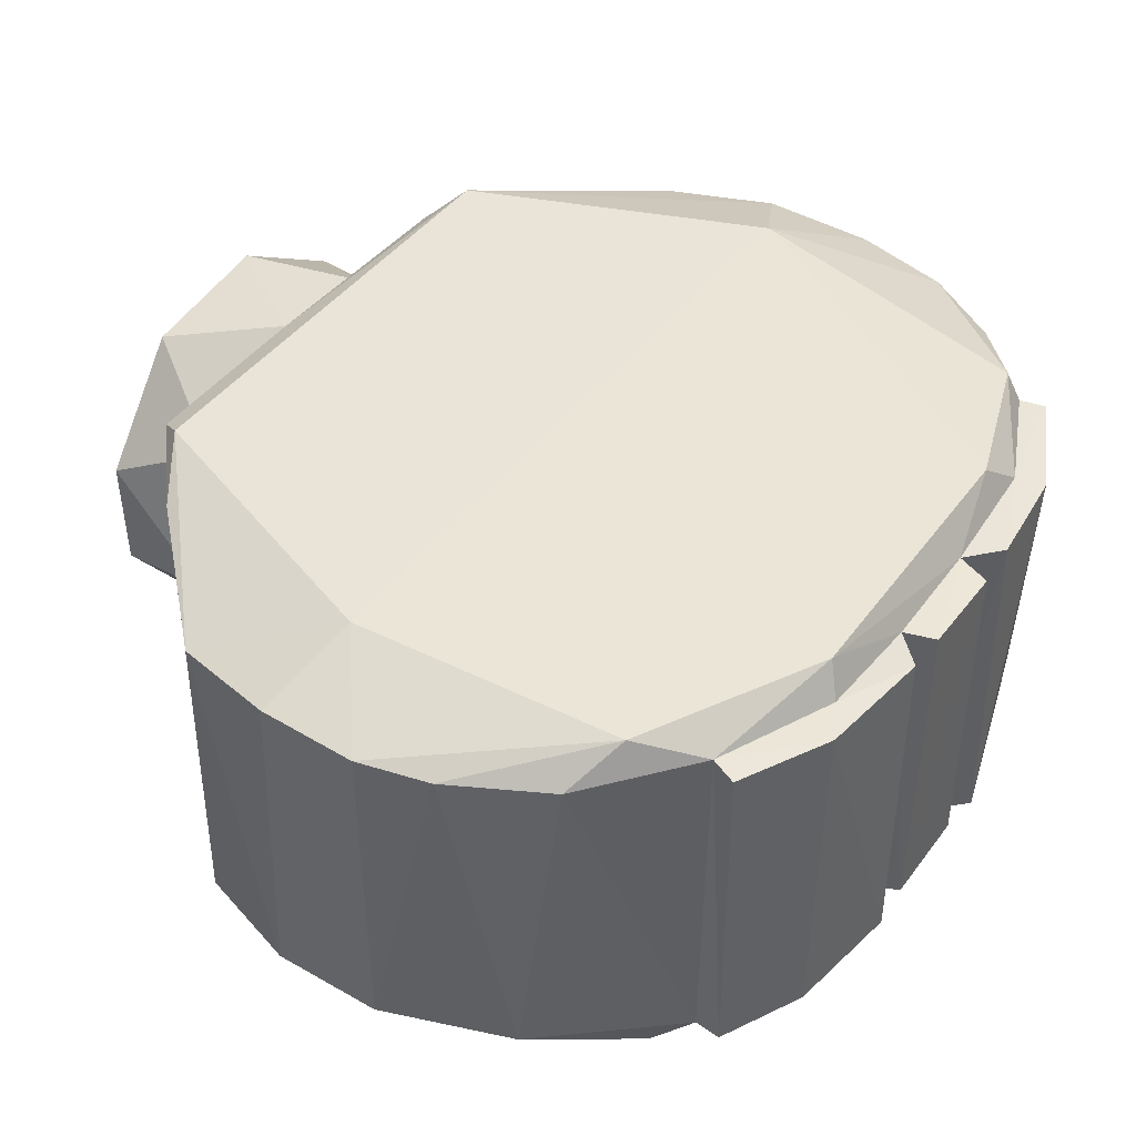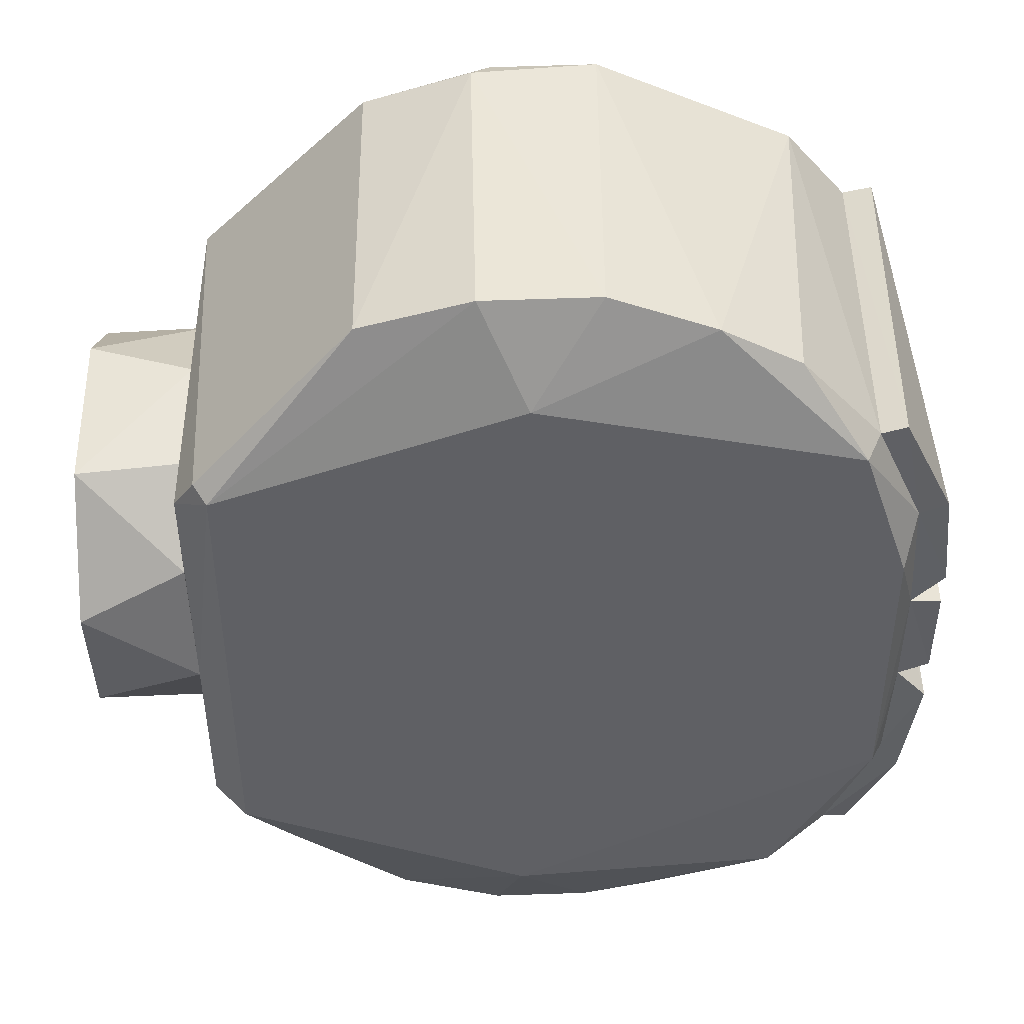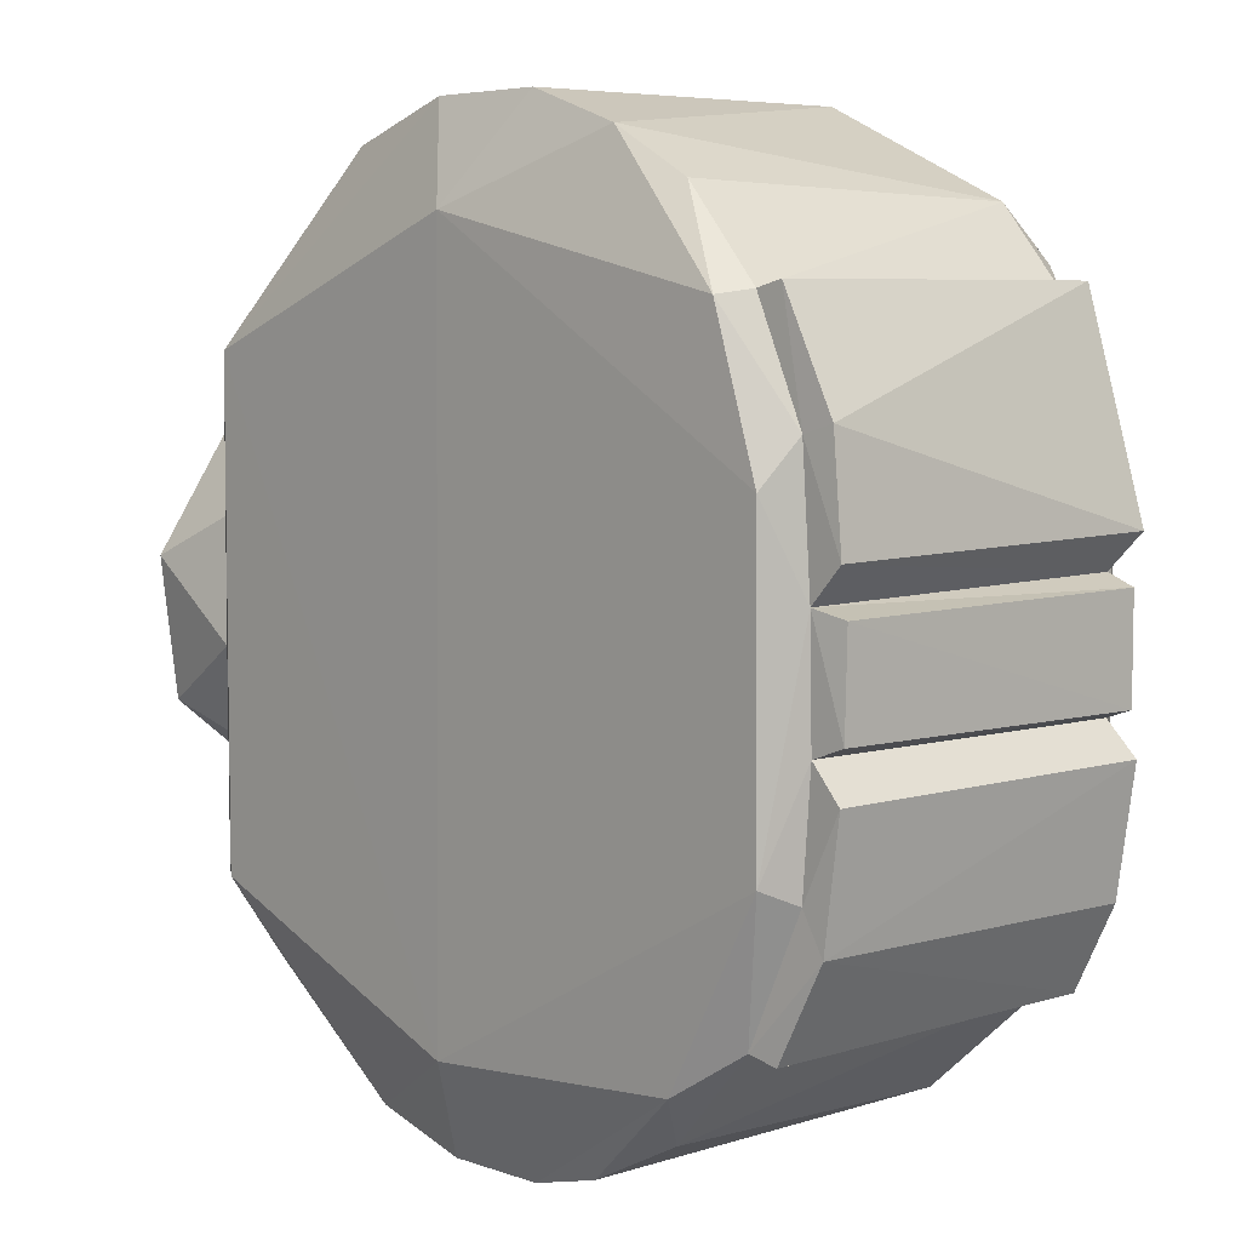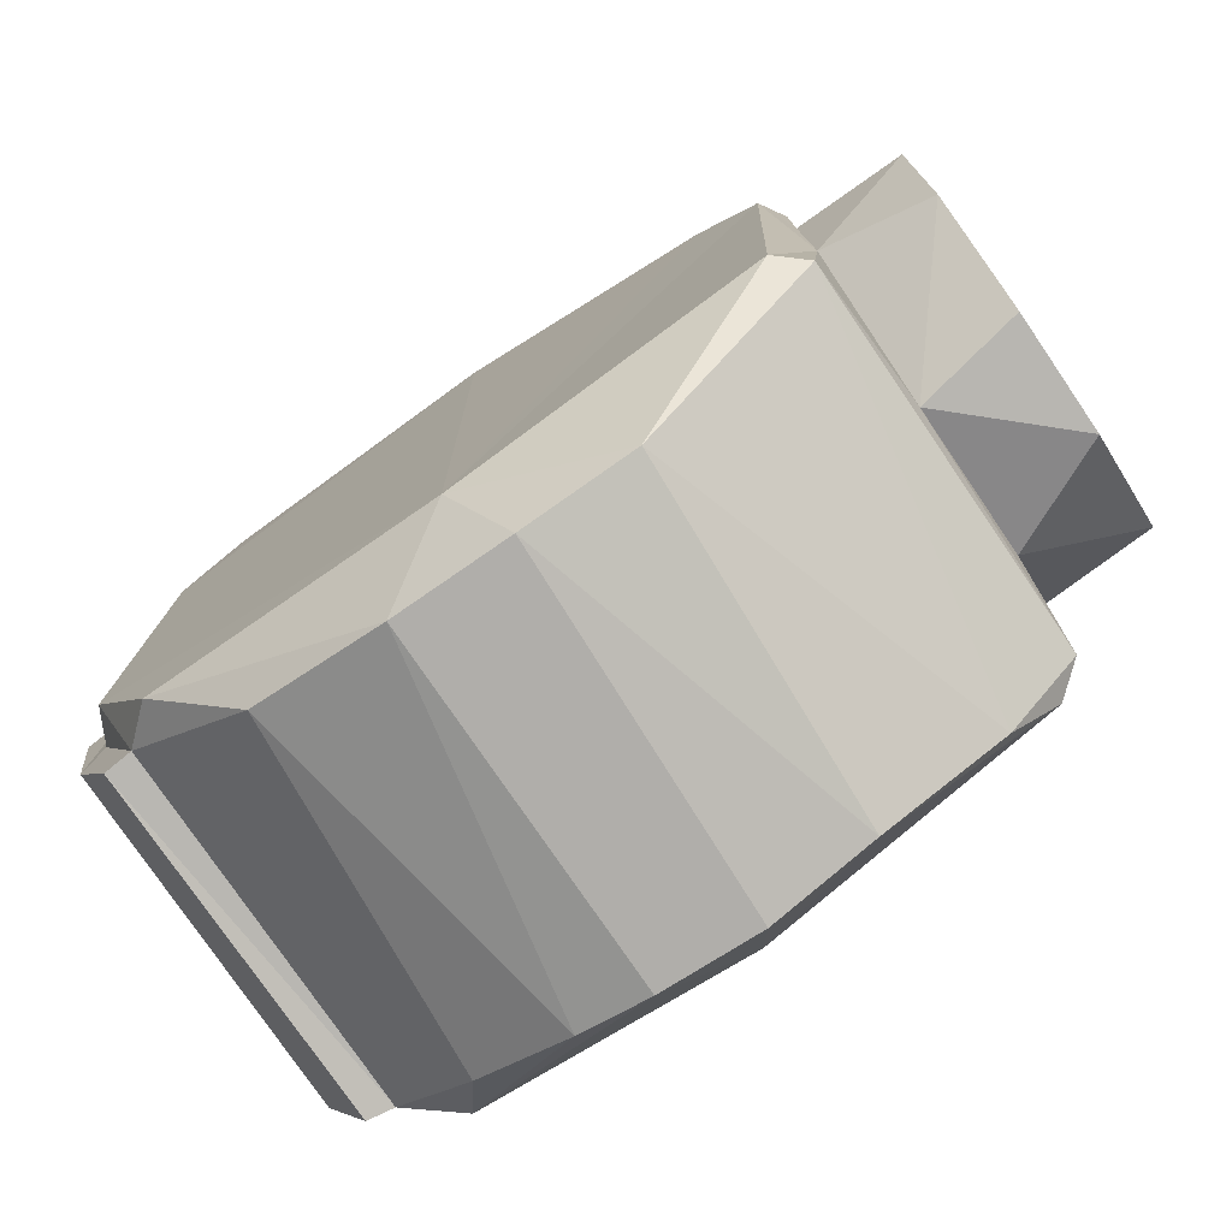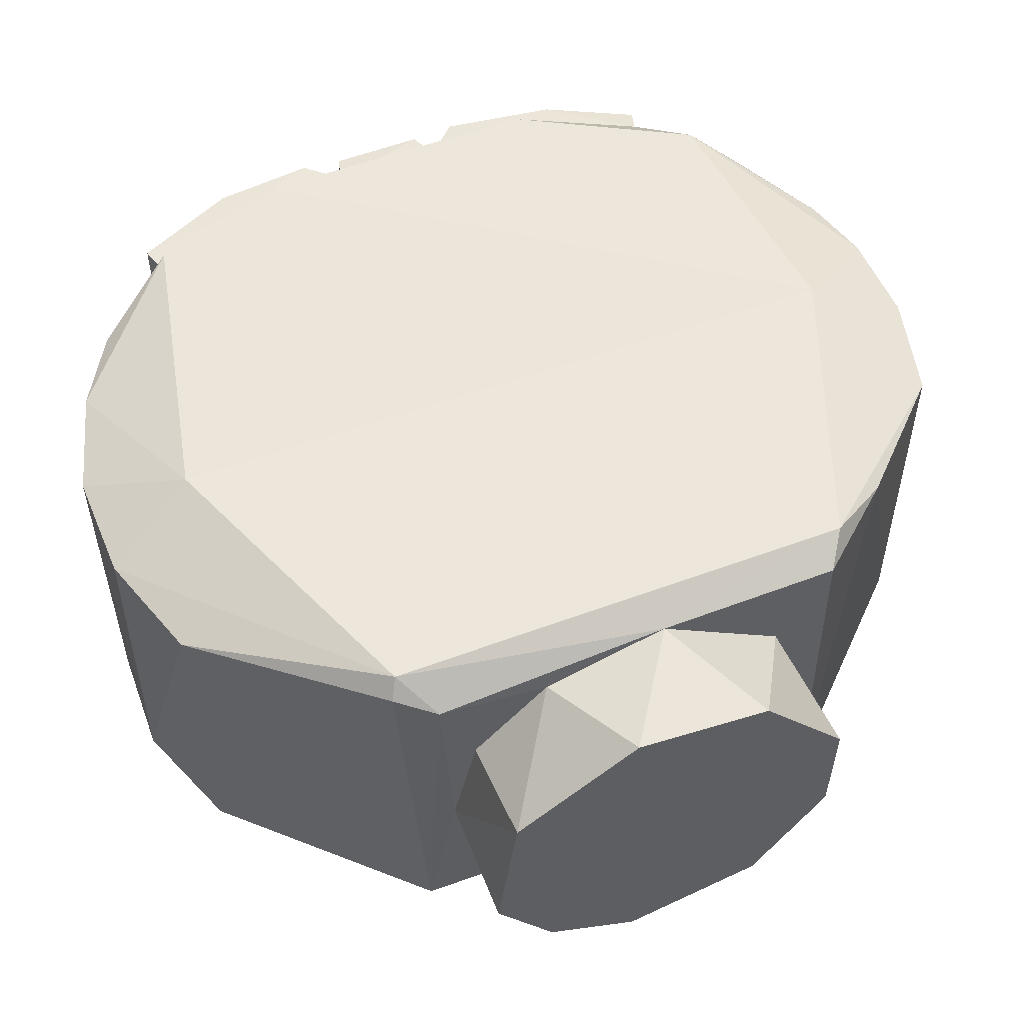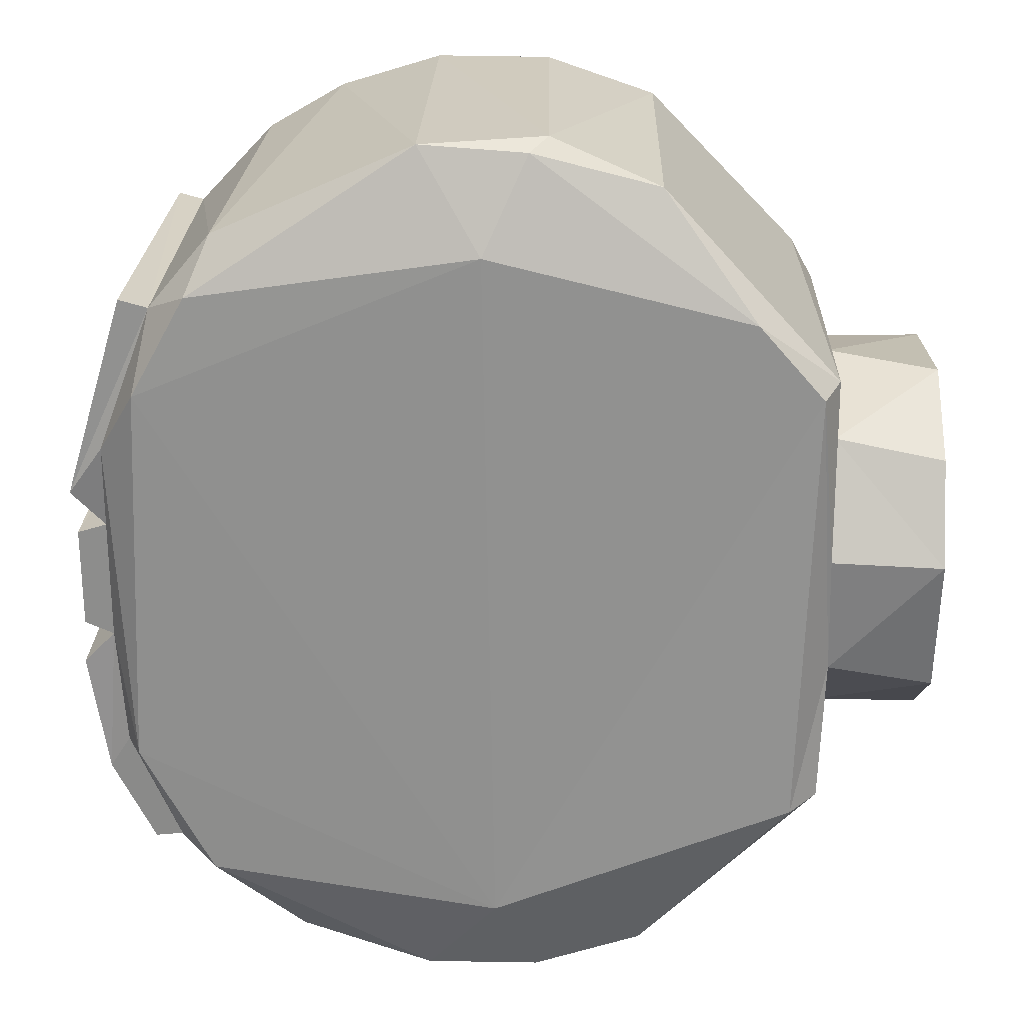
<metadata>
{"format":"obj","ext":"obj","renderer":"f3d","projection":"perspective","resolution":1024,"background":"white","views":[{"elev":43.2,"azim":33.7,"up":"+Z"},{"elev":46.0,"azim":-0.3,"up":"+Y"},{"elev":6.2,"azim":47.2,"up":"+Y"},{"elev":-77.3,"azim":-145.8,"up":"+Y"},{"elev":54.1,"azim":-111.8,"up":"+Z"},{"elev":24.1,"azim":-178.2,"up":"+Y"}]}
</metadata>
<code>
g IVCON
v 0.07304 0.05064 -0.01754
v 0.06108 0.0457 -0.01899
v 0.06146 0.046 0.01892
v 0.1184 -0.03298 -0.01973
v 0.1153 -0.03252 -0.01997
v 0.1207 -0.01997 -0.01991
v 0.04178 0.004068 -0.0213
v 0.04187 0.02505 -0.02057
v 0.04365 0.0239 -0.02359
v 0.07505 0.04952 -0.02011
v 0.05091 0.03221 -0.0237
v 0.1211 -0.01883 0.0199
v 0.1194 -0.01717 0.02361
v 0.1154 -0.03223 0.02046
v 0.07985 0.03944 -0.02423
v 0.0786 -0.03941 -0.02423
v 0.04564 0.02637 0.02419
v 0.04406 0.0273 0.02207
v 0.111 -0.03477 -0.02351
v 0.1015 -0.04521 -0.01904
v 0.08659 -0.05016 -0.01944
v 0.125 0.005578 -0.01901
v 0.1217 0.006749 -0.01941
v 0.1216 0.006226 0.01973
v 0.1208 0.02038 0.01991
v 0.1138 0.03176 0.02338
v 0.1193 0.01568 0.02369
v 0.07846 -0.03937 0.02424
v 0.04131 0.01054 0.01906
v 0.04193 -0.003626 0.02173
v 0.04157 0.02293 0.02051
v 0.04549 -0.02659 0.02415
v 0.119 -0.01975 -0.02356
v 0.02945 0.004801 0.02125
v 0.1067 0.0416 0.01938
v 0.09801 0.04656 0.01985
v 0.07914 0.03946 0.02423
v 0.08652 0.05025 0.0191
v 0.07374 0.05008 0.01943
v 0.111 0.03465 -0.0236
v 0.1086 0.04042 -0.01964
v 0.1154 0.03222 -0.0198
v 0.1234 -0.02307 0.01971
v 0.04147 0.02167 -0.001758
v 0.02945 0.01876 0.01191
v 0.04145 0.01898 0.01052
v 0.1216 -0.00643 0.01948
v 0.1171 0.02362 -0.02382
v 0.08672 0.05021 -0.01965
v 0.1251 0.009997 0.01971
v 0.02945 -0.01059 0.01932
v 0.1182 -0.0331 0.01978
v 0.04135 -0.009466 -0.01996
v 0.04199 -0.02428 0.02176
v 0.04204 -0.02513 -0.02123
v 0.05049 -0.03423 0.0216
v 0.07549 -0.0502 0.01957
v 0.07391 -0.05006 -0.01954
v 0.02945 0.003677 -0.02155
v 0.04143 0.01619 -0.01495
v 0.02945 -0.02063 -0.006675
v 0.02945 -0.01213 -0.01838
v 0.04147 -0.02183 -0.004655
v 0.06381 -0.04752 0.01895
v 0.1154 0.03228 0.01994
v 0.1182 0.03306 0.0198
v 0.1254 0.01066 -0.01976
v 0.1186 0.03308 -0.01973
v 0.1239 0.02138 0.0196
v 0.04518 -0.02594 -0.02406
v 0.1251 -0.005131 0.01924
v 0.1251 -0.01006 0.01971
v 0.1217 -0.006679 -0.01952
v 0.1252 -0.01015 -0.01967
v 0.1231 -0.02371 -0.01964
v 0.1252 0.005341 0.01905
v 0.06184 -0.04623 -0.01921
v 0.02945 -0.02082 0.006662
v 0.04145 -0.01786 0.01265
v 0.02945 0.02103 -0.006025
v 0.02945 0.01426 -0.01622
v 0.1215 0.01621 -0.02048
v 0.1087 -0.03699 0.02339
v 0.09451 -0.04823 0.01899
v 0.08654 -0.05026 0.01916
v 0.125 -0.005581 -0.01902
v 0.1054 -0.04271 0.01913
f 1 2 3
f 4 5 6
f 7 8 9
f 2 10 11
f 12 13 14
f 15 16 11
f 17 3 18
f 19 20 21
f 22 23 24
f 25 26 27
f 13 27 28
f 29 30 31
f 32 17 30
f 19 16 33
f 29 34 30
f 26 35 36
f 36 37 26
f 6 5 33
f 38 39 37
f 40 41 42
f 12 14 43
f 44 45 46
f 13 24 27
f 13 47 24
f 40 48 15
f 10 1 49
f 50 24 23
f 25 24 50
f 31 8 44
f 39 1 3
f 21 16 19
f 34 51 30
f 14 52 43
f 53 7 9
f 54 55 56
f 21 57 58
f 59 60 7
f 61 62 63
f 32 64 28
f 65 25 66
f 16 48 33
f 67 42 68
f 25 50 69
f 70 9 16
f 47 71 24
f 66 68 42
f 47 72 73
f 74 75 73
f 22 24 76
f 77 56 55
f 61 63 78
f 79 51 78
f 21 58 16
f 70 55 53
f 39 38 1
f 14 5 4
f 3 17 39
f 2 11 8
f 59 80 81
f 17 28 37
f 72 43 74
f 73 75 6
f 66 69 68
f 48 82 33
f 12 43 72
f 2 18 3
f 17 32 28
f 65 35 26
f 62 53 63
f 47 13 12
f 13 28 83
f 62 59 53
f 9 11 16
f 37 27 26
f 16 15 48
f 54 63 55
f 7 60 8
f 1 10 2
f 84 83 85
f 73 86 47
f 29 46 45
f 36 38 37
f 16 58 77
f 20 84 21
f 25 27 24
f 87 5 14
f 62 61 78
f 81 80 60
f 28 64 57
f 71 86 76
f 49 15 10
f 85 83 28
f 45 44 80
f 80 59 45
f 17 37 39
f 75 43 4
f 74 43 75
f 87 83 84
f 1 38 49
f 64 58 57
f 65 66 42
f 14 83 87
f 83 14 13
f 54 32 30
f 70 53 9
f 30 17 31
f 11 9 8
f 26 25 65
f 63 54 79
f 31 44 46
f 41 65 42
f 85 28 57
f 53 55 63
f 19 33 5
f 57 21 85
f 7 53 59
f 28 27 37
f 8 31 18
f 25 69 66
f 36 41 49
f 47 12 72
f 22 86 23
f 16 77 70
f 82 23 73
f 42 67 82
f 71 76 24
f 8 60 44
f 54 30 79
f 82 48 42
f 86 22 76
f 82 67 23
f 15 11 10
f 19 5 20
f 49 40 15
f 73 6 33
f 81 60 59
f 40 42 48
f 40 49 41
f 30 51 79
f 6 75 4
f 72 74 73
f 67 50 23
f 77 55 70
f 51 34 78
f 32 56 64
f 31 46 29
f 47 86 71
f 58 64 77
f 73 23 86
f 41 36 35
f 85 21 84
f 87 20 5
f 87 84 20
f 65 41 35
f 43 52 4
f 69 67 68
f 69 50 67
f 59 78 45
f 78 34 45
f 79 78 63
f 18 31 17
f 33 82 73
f 8 18 2
f 54 56 32
f 14 4 52
f 62 78 59
f 64 56 77
f 49 38 36
f 34 29 45
f 44 60 80

</code>
